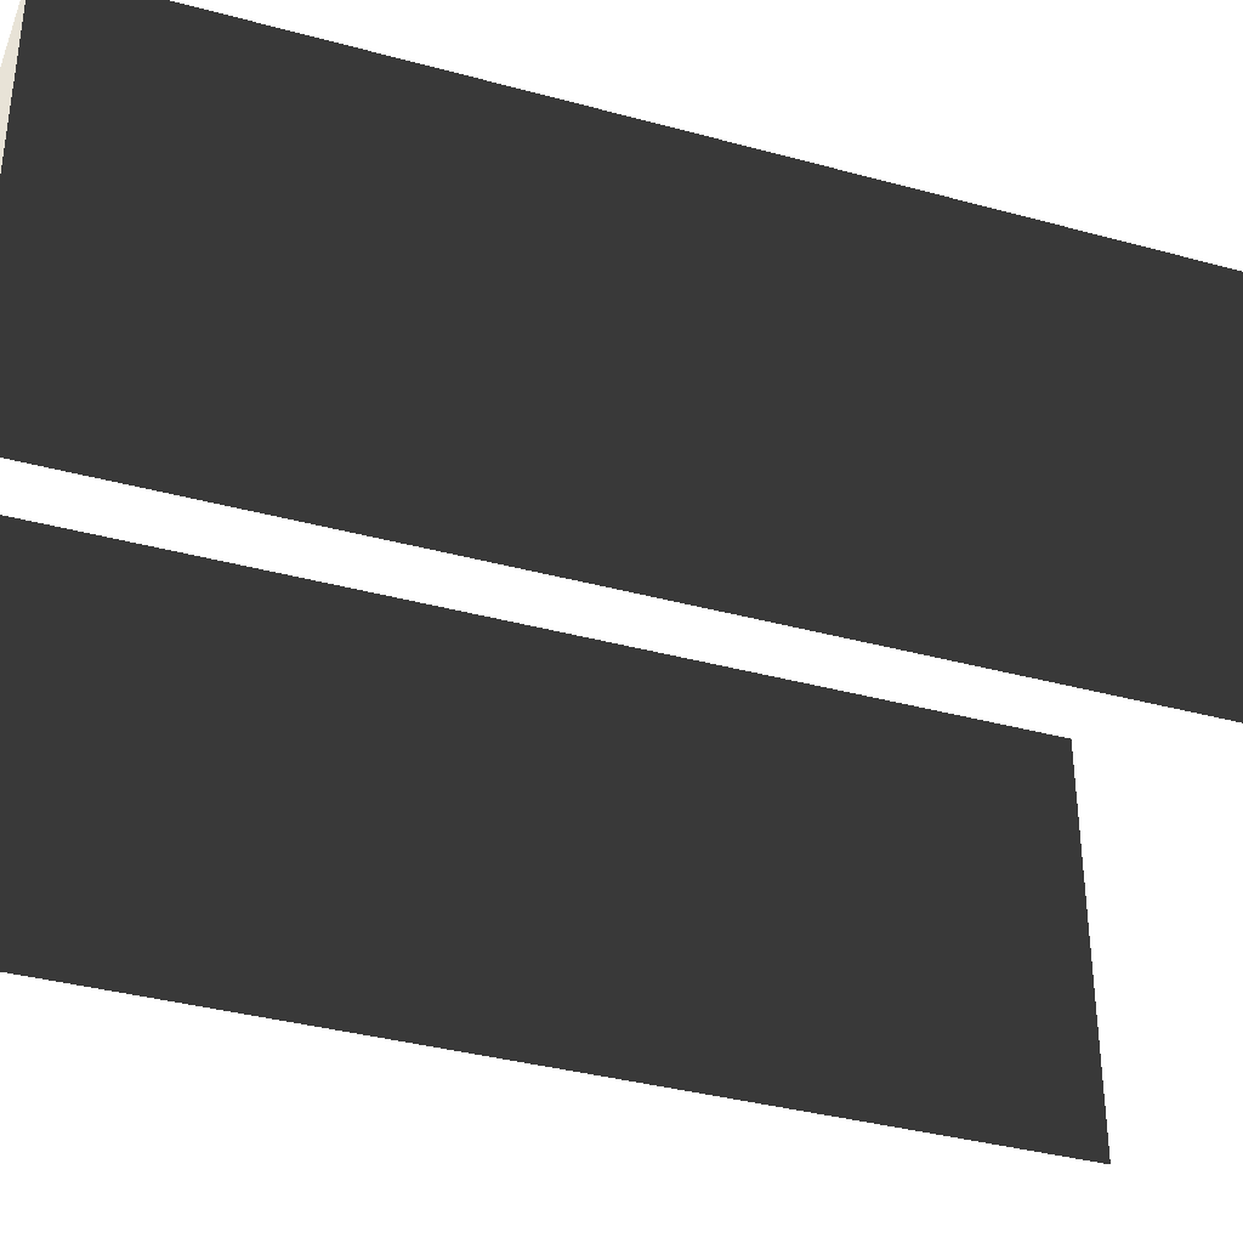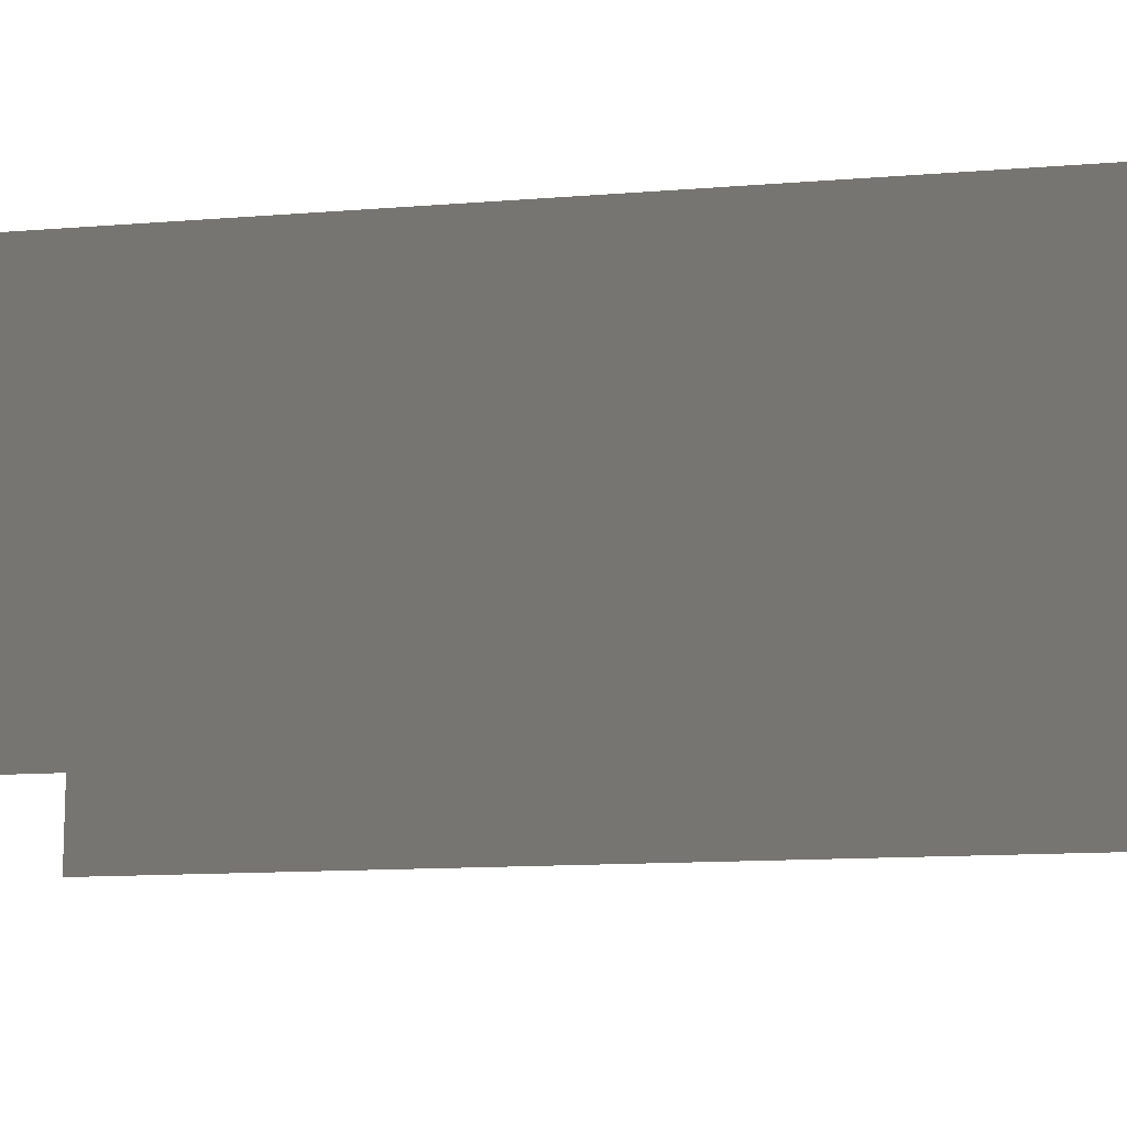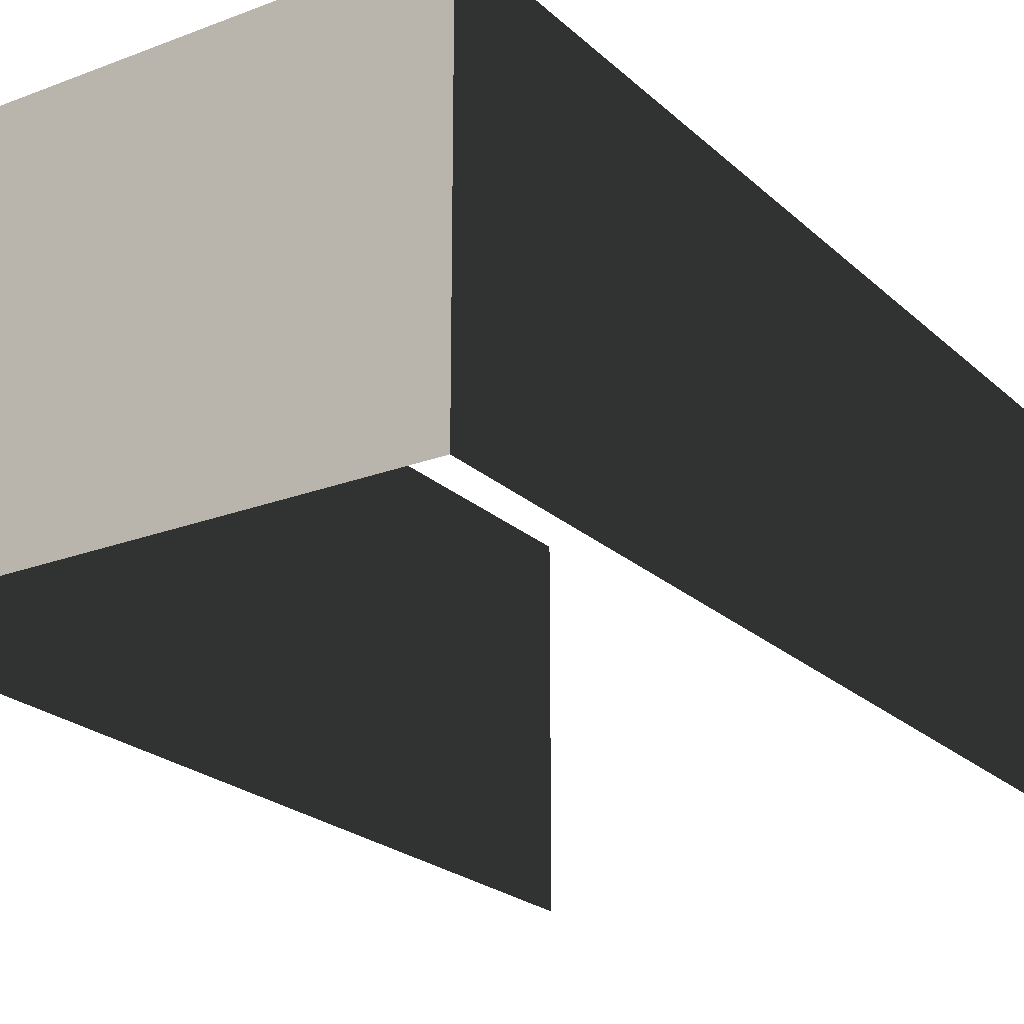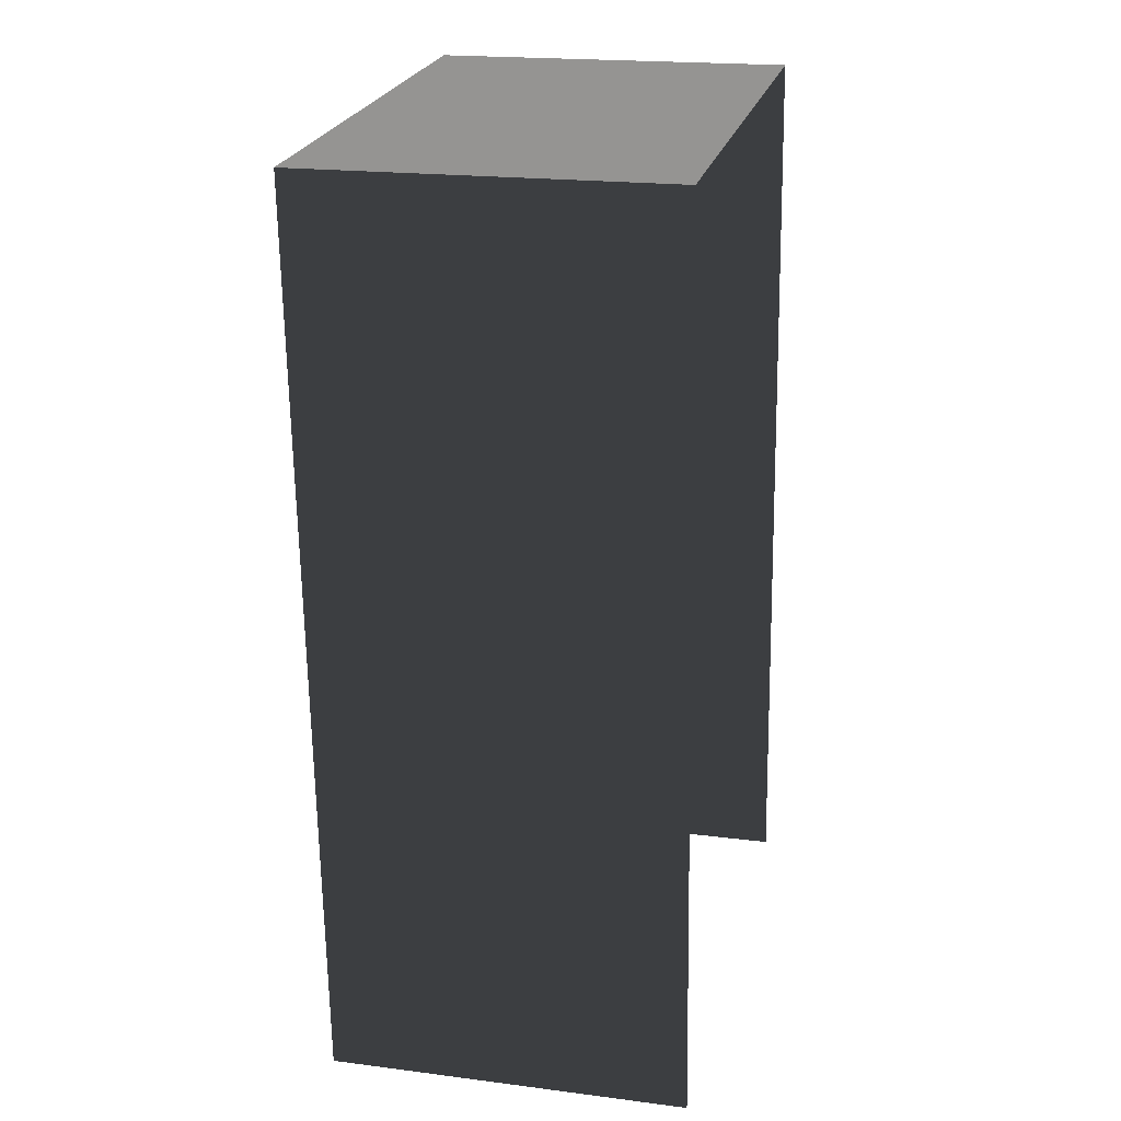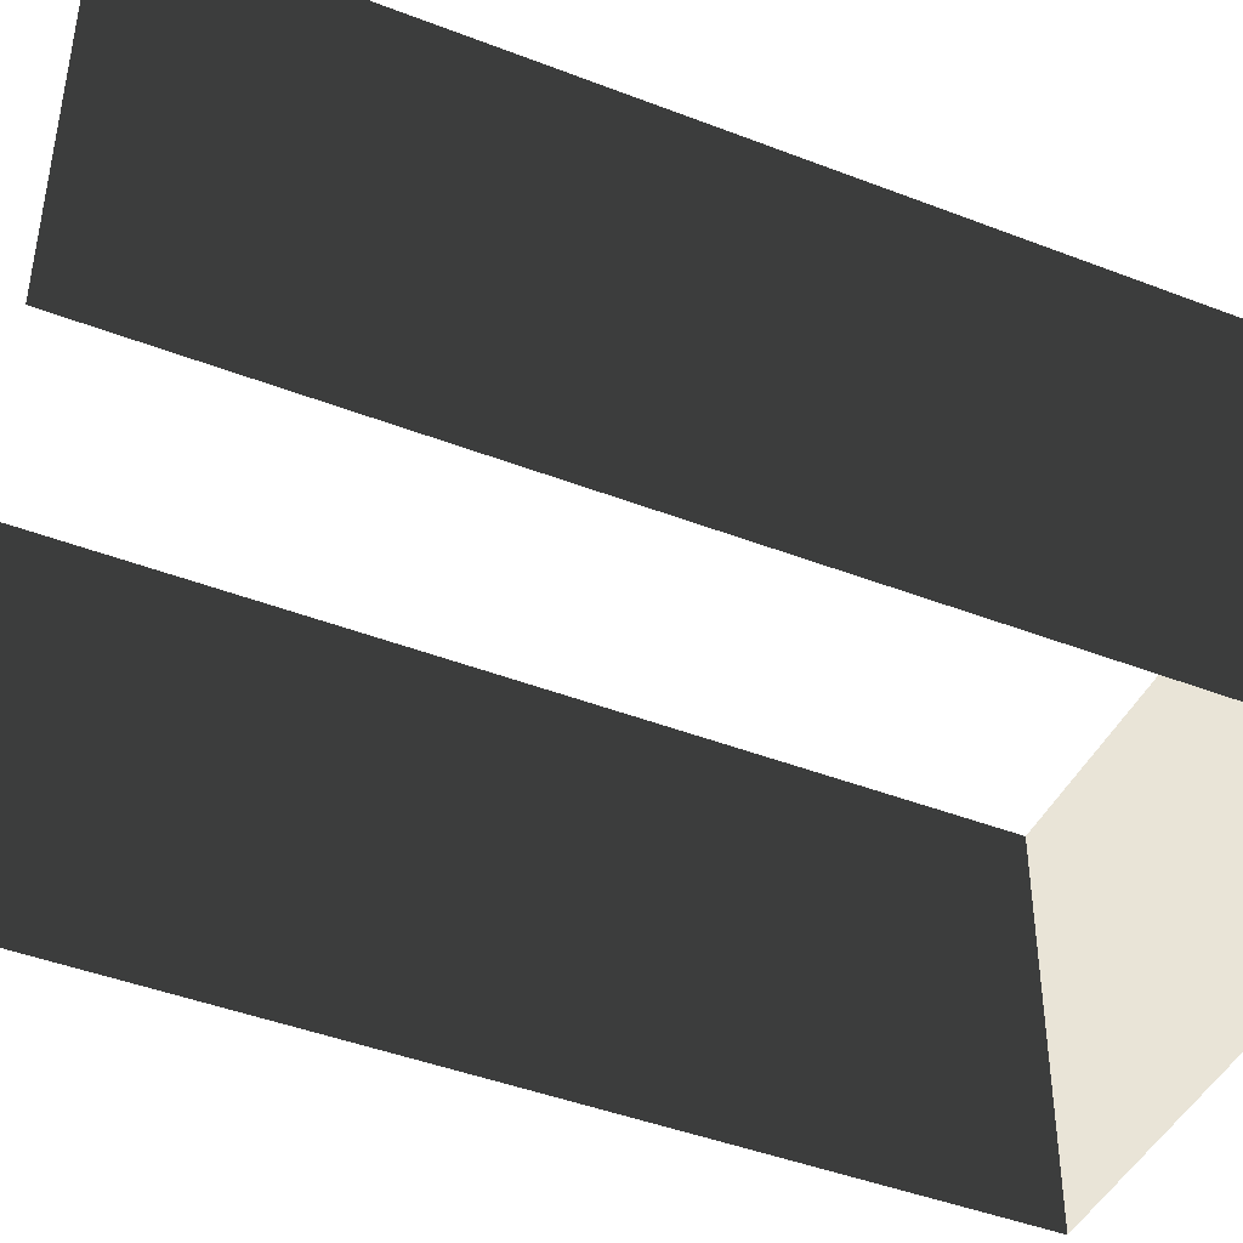
<metadata>
{"format":"obj","ext":"obj","renderer":"f3d","projection":"perspective","resolution":1024,"background":"white","views":[{"elev":-36.4,"azim":74.1,"up":"+Y"},{"elev":-12.6,"azim":-75.6,"up":"+Y"},{"elev":-22.6,"azim":37.2,"up":"+Y"},{"elev":19.7,"azim":103.4,"up":"+Z"},{"elev":-44.0,"azim":-110.7,"up":"+Y"}]}
</metadata>
<code>
g Box267
v -141.1 136.6 140.9
v -149.6 136.6 9.643
v -149.6 0 9.643
v -141.1 0 140.9
v -132.7 136.6 272.1
v -83.65 92.4 268.9
v 166.5 92.18 252.8
v 166.5 136.6 252.8
v 141.1 136.6 -140.9
v 149.6 136.6 -9.643
v 149.6 64.33 -9.643
v 149.6 0 -9.643
v 141.1 0 -140.9
v 141.1 64.61 -140.9
v -149.6 210 9.643
v -149.6 136.6 9.643
v -141.1 136.6 140.9
v -132.7 136.6 272.1
v -132.7 210 272.1
v -141.1 210 140.9
v -132.7 136.6 272.1
v 166.5 136.6 252.8
v 166.5 210 252.8
v 29.43 210 261.6
v 149.6 210 -9.643
v 149.6 136.6 -9.643
v 141.1 136.6 -140.9
v 132.5 136.6 -275.2
v 132.5 210 -275.2
v 141.1 210 -140.9
v 166.5 136.6 252.8
v 166.5 92.18 252.8
v 158 0 121.6
v 149.6 64.33 -9.643
v 149.6 136.6 -9.643
v 158 136.6 121.6
v 166.5 210 252.8
v 166.5 136.6 252.8
v 158 136.6 121.6
v 149.6 136.6 -9.643
v 149.6 210 -9.643
v 158 210 121.6
v 149.6 0 -9.643
v 132.5 0 -275.2
v 132.5 64.89 -275.2
v 132.5 136.6 -275.2
v 141.1 64.61 -140.9
v -158 136.6 -121.6
v -166.7 136.6 -255.9
v -166.7 0 -255.9
v -158 0 -121.6
v -166.7 210 -255.9
v -166.7 136.6 -255.9
v -158 136.6 -121.6
v -149.6 136.6 9.643
v -149.6 210 9.643
v -158 210 -121.6
v -149.6 0 9.643
v -149.6 136.6 9.643
v -158 210 -121.6
v -158 136.6 -121.6
v -132.7 92.44 272.1
v -132.7 136.6 272.1
v 149.6 64.33 -9.643
v 132.5 64.89 -275.2
v 29.43 210 261.6
v -132.7 210 272.1
v -132.7 136.6 272.1
v -132.7 26 272.1
v -132.7 0 272.1
v -86.42 0 269.1
v -132.7 0 272.1
v -132.7 26 272.1
v 166.5 0 252.8
v 166.5 0 252.8
v -85.14 42.75 269
v -132.7 92.44 272.1
v -85.14 42.75 269
v -83.65 92.4 268.9
v -132.7 92.44 272.1
v -132.7 26 272.1
f 3 1 2
f 1 3 4
f 7 5 6
f 5 7 8
f 11 9 10
f 17 15 16
f 20 18 19
f 23 21 22
f 21 23 24
f 47 46 9
f 54 52 53
f 60 52 54
f 63 4 62
f 4 63 1
f 20 15 17
f 18 20 17
f 47 9 11
f 65 46 47
f 68 66 67
f 71 69 70
f 73 4 72
f 6 74 7
f 71 74 76
f 6 5 77
f 69 71 76
f 80 78 79
f 76 74 6
f 78 80 81
f 62 4 73
f 14 12 13
f 27 25 26
f 30 28 29
f 33 31 32
f 36 34 35
f 39 37 38
f 42 40 41
f 36 31 33
f 43 36 33
f 42 37 39
f 40 42 39
f 45 13 44
f 30 25 27
f 28 30 27
f 36 43 34
f 12 14 64
f 13 45 14
f 33 32 75
f 50 48 49
f 48 50 51
f 57 55 56
f 59 51 58
f 51 59 48
f 55 57 61

</code>
